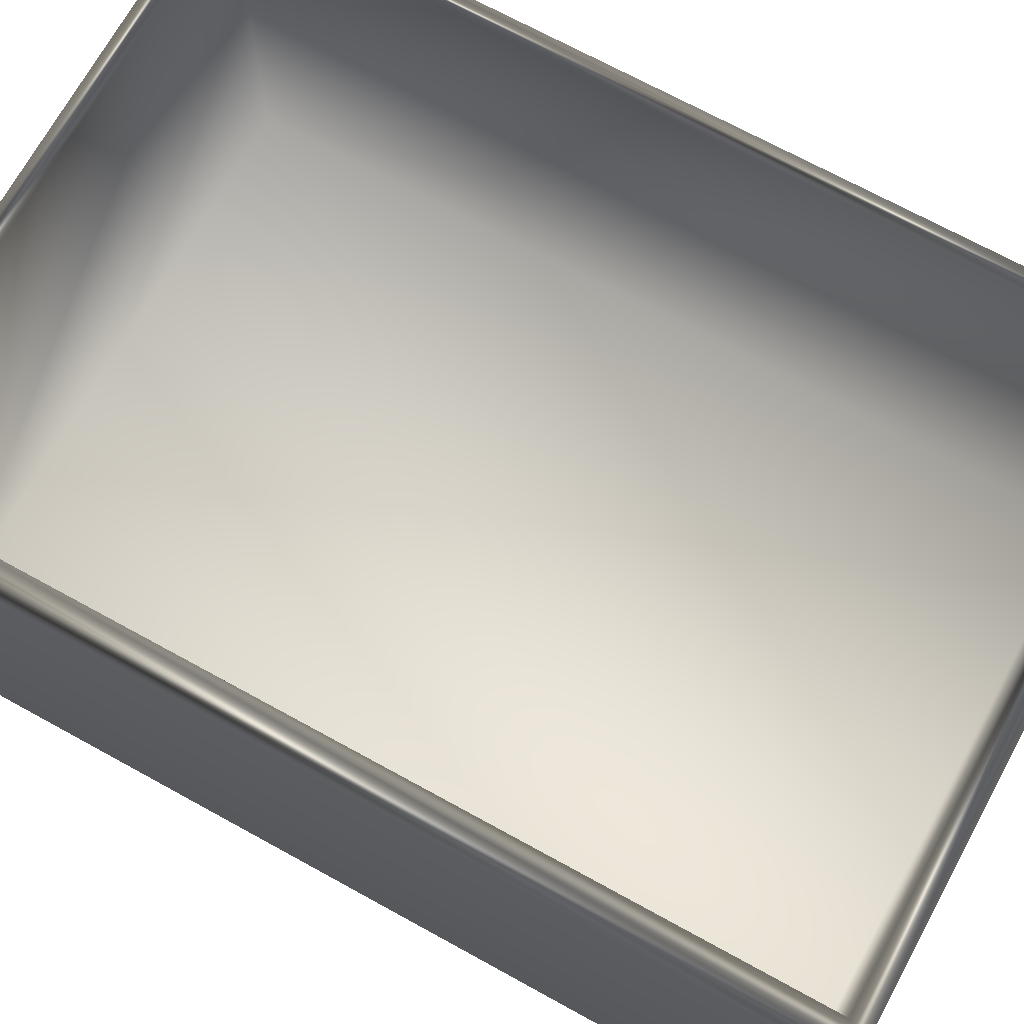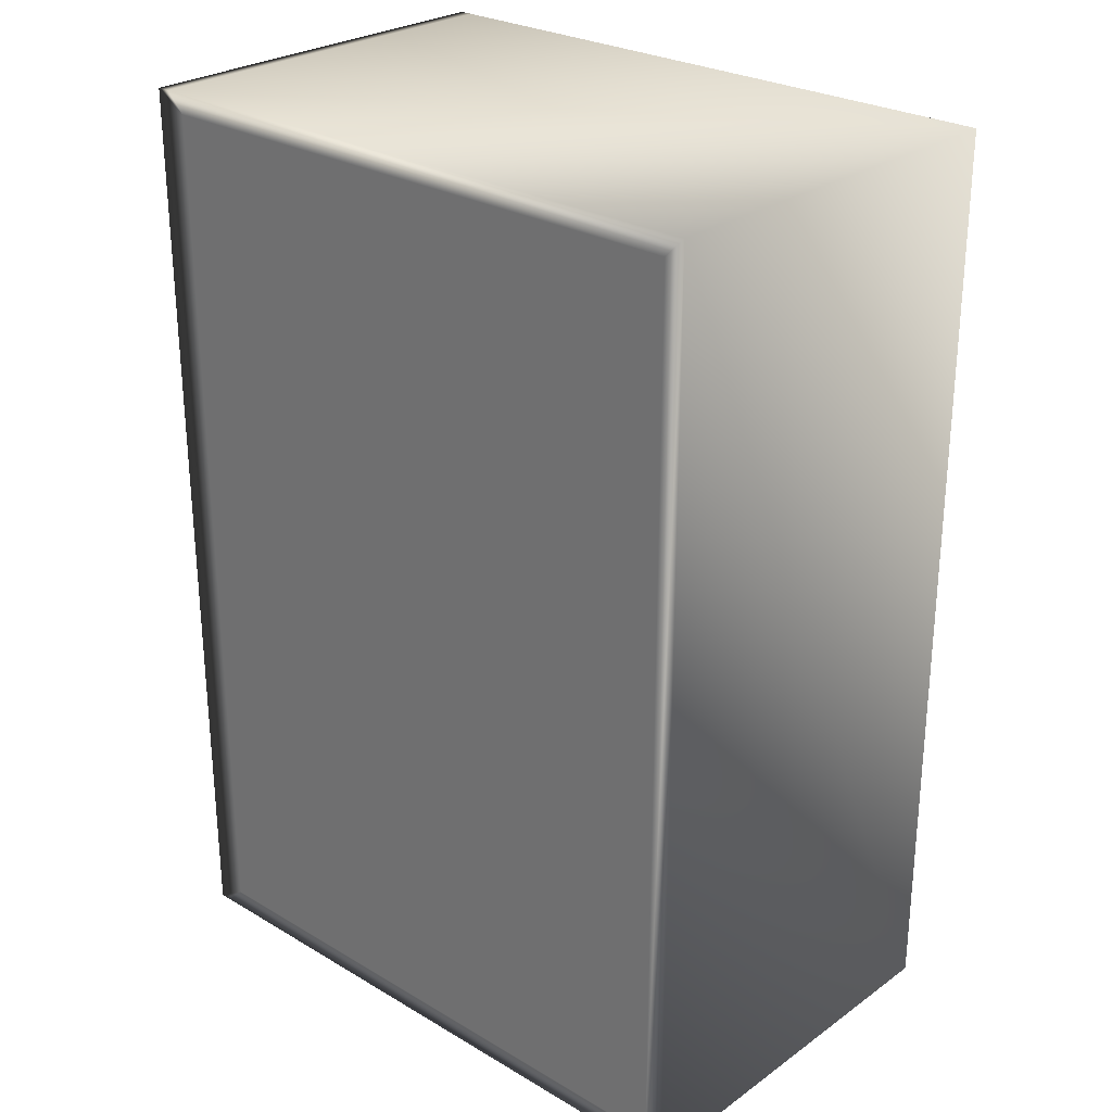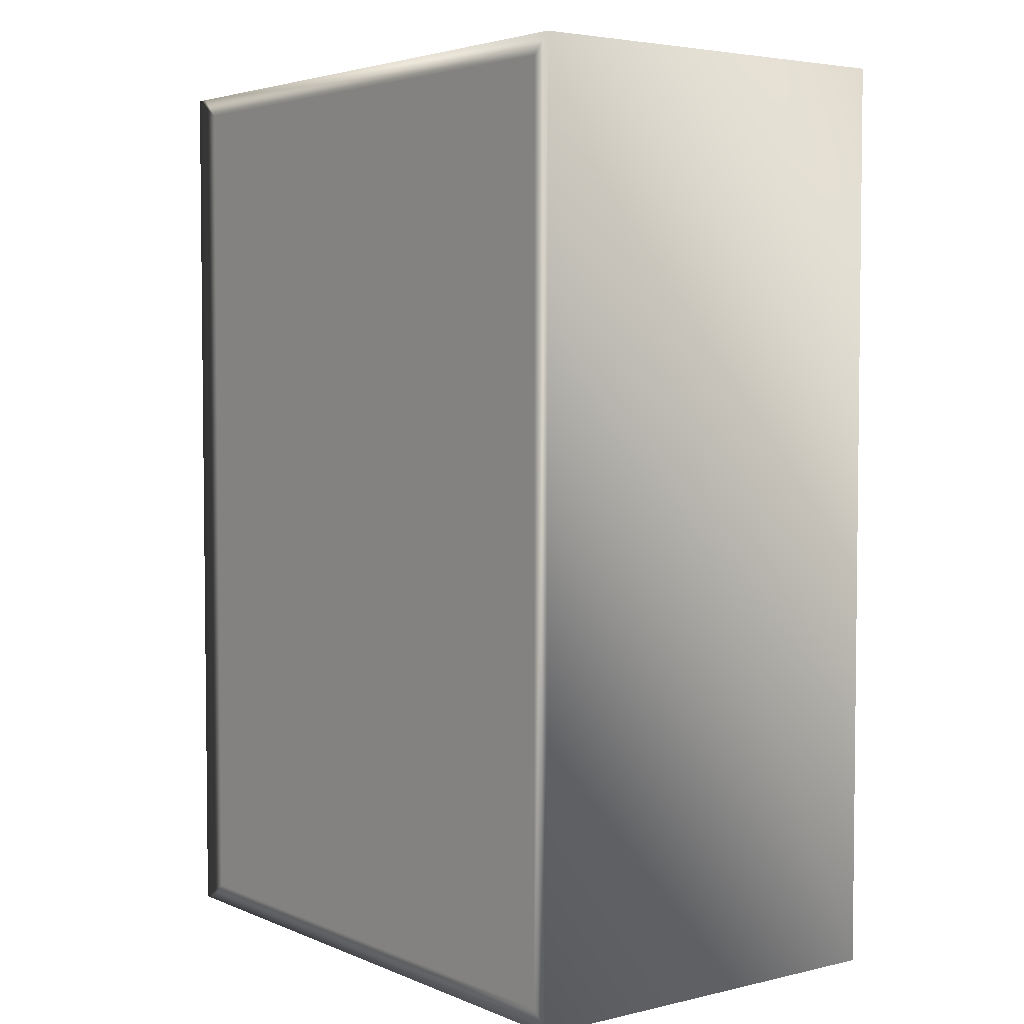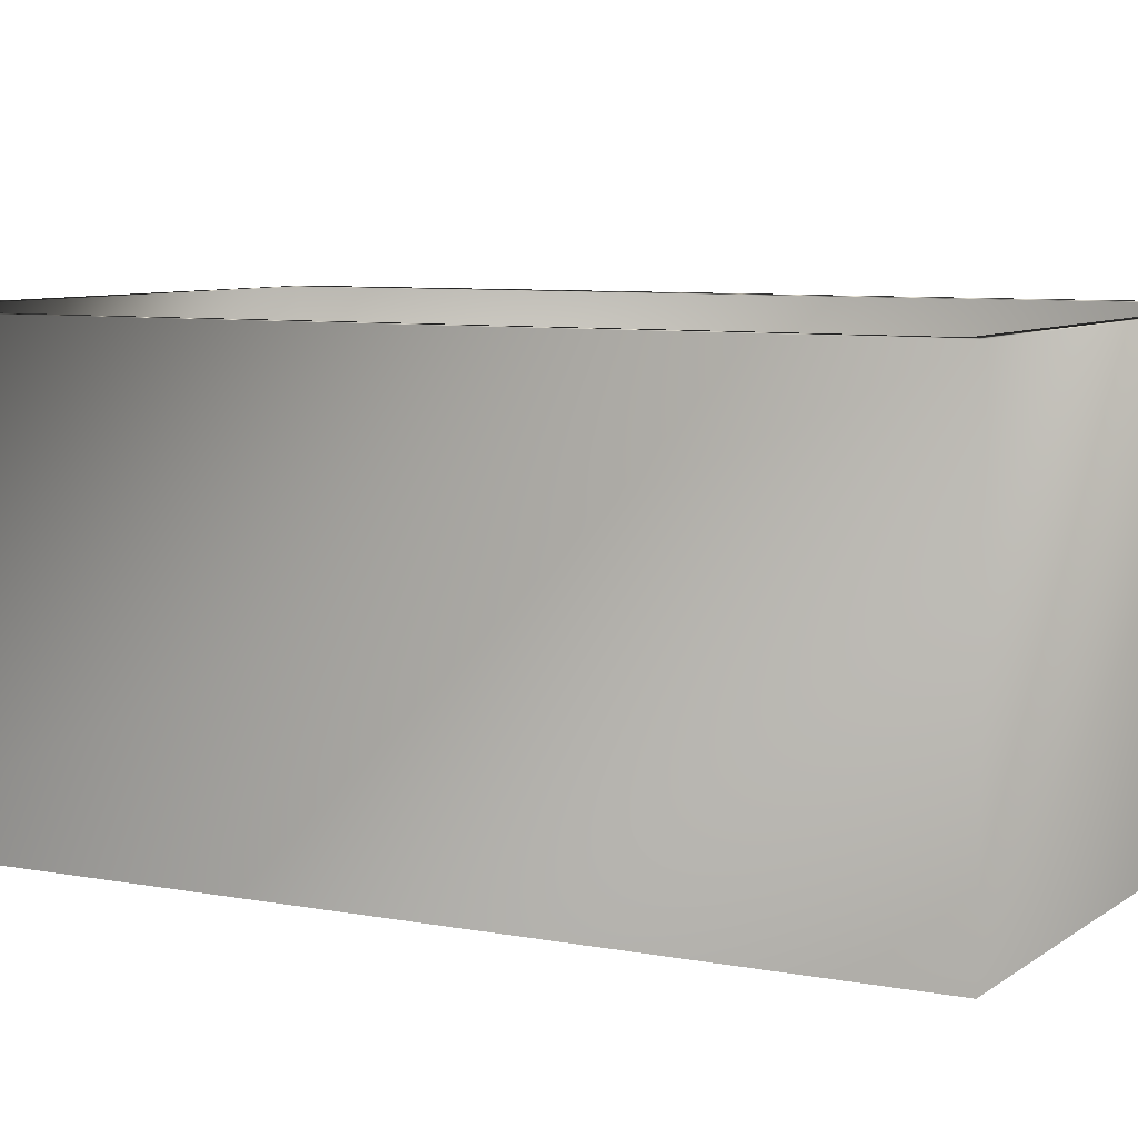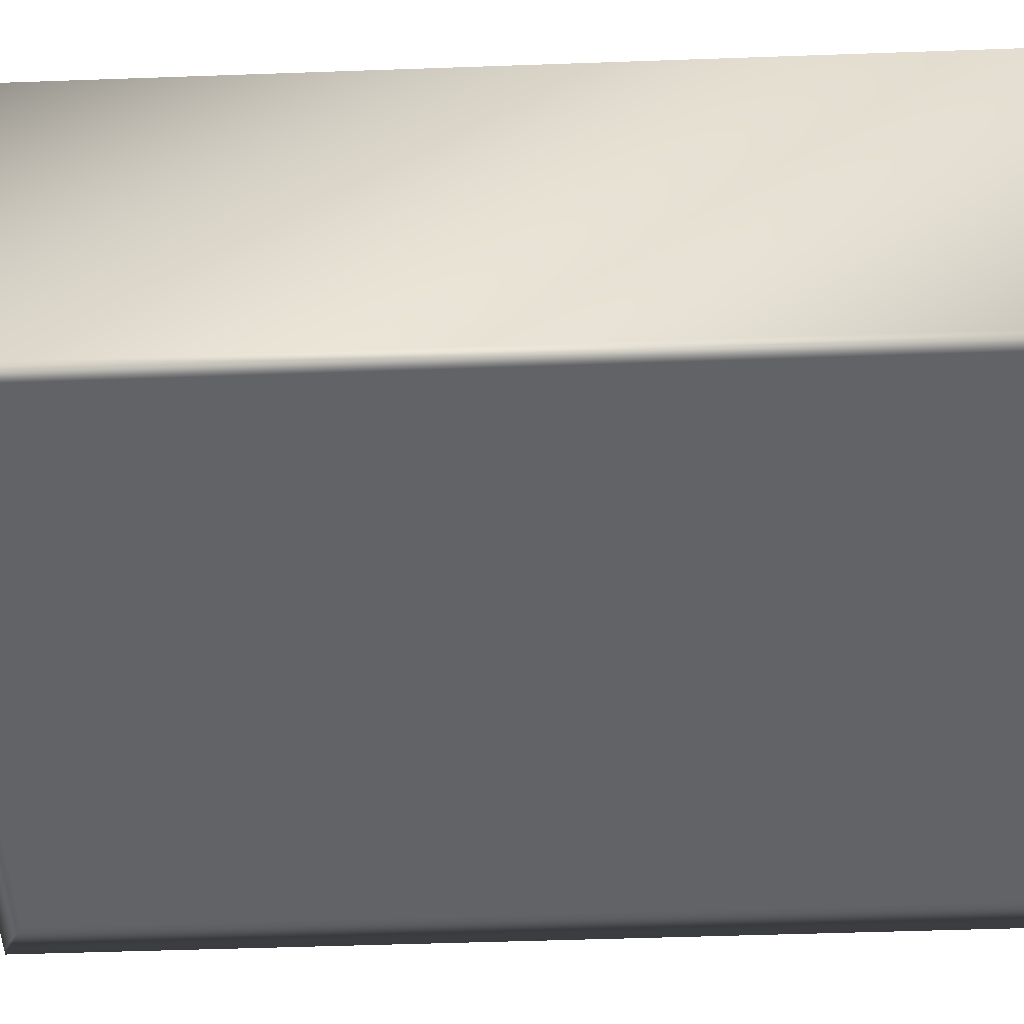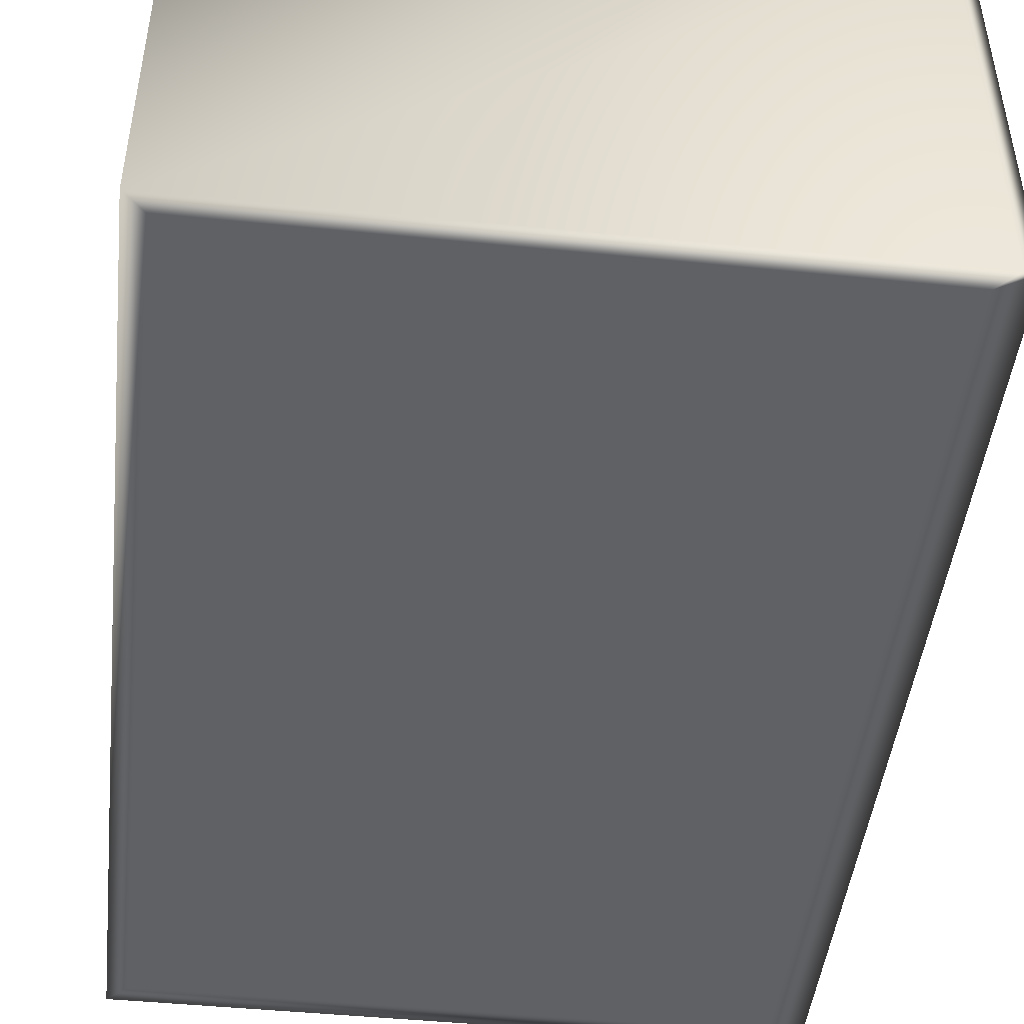
<metadata>
{"format":"obj","ext":"obj","renderer":"f3d","projection":"perspective","resolution":1024,"background":"white","views":[{"elev":70.6,"azim":-61.2,"up":"+Y"},{"elev":26.8,"azim":42.5,"up":"+Z"},{"elev":4.0,"azim":52.8,"up":"+Z"},{"elev":7.3,"azim":118.5,"up":"+Y"},{"elev":-50.9,"azim":92.2,"up":"+Y"},{"elev":-46.7,"azim":173.5,"up":"+Y"}]}
</metadata>
<code>
v 7.133 24.99 -66.52
v 7.133 24.99 -69.32
v 5.258 24.99 -66.52
v 5.258 24.99 -69.32
v 5.258 26.22 -69.32
v 5.258 26.22 -66.52
v 7.133 26.22 -69.32
v 5.196 26.22 -69.38
v 7.196 26.22 -69.38
v 7.196 26.22 -66.46
v 7.133 26.22 -66.52
v 5.196 26.22 -66.46
v 7.196 24.92 -69.38
v 7.196 24.92 -66.46
v 5.196 24.92 -66.46
v 7.133 24.92 -66.52
v 5.258 24.92 -66.52
v 5.258 24.92 -69.32
v 5.154 24.92 -69.38
v 5.196 24.92 -69.38
v 5.154 24.92 -66.46
v 7.133 24.92 -69.32
v 5.154 26.22 -69.38
v 5.154 26.22 -66.46
f 1 2 3
f 3 2 4
f 4 5 3
f 3 5 6
f 2 7 4
f 4 7 5
f 5 7 8
f 8 7 9
f 10 11 12
f 12 11 6
f 7 11 9
f 9 11 10
f 3 6 1
f 1 6 11
f 13 9 14
f 14 9 10
f 1 11 2
f 2 11 7
f 14 15 16
f 16 15 17
f 16 17 18
f 18 17 19
f 18 19 20
f 15 21 17
f 17 21 19
f 16 18 22
f 22 18 20
f 22 20 13
f 13 14 22
f 22 14 16
f 19 23 20
f 20 23 8
f 20 8 13
f 13 8 9
f 23 24 8
f 8 24 12
f 8 12 5
f 5 12 6
f 23 19 24
f 24 19 21
f 24 21 12
f 12 21 15
f 12 15 10
f 10 15 14

</code>
